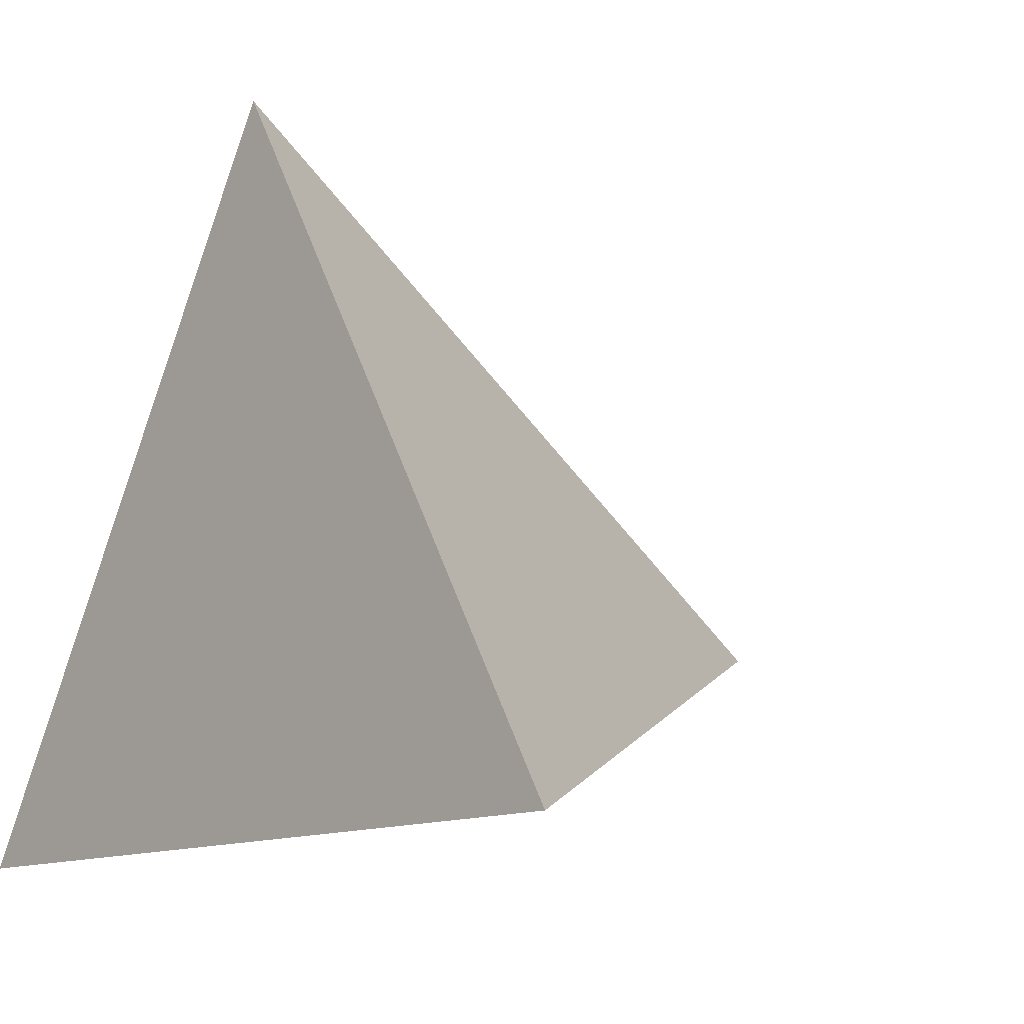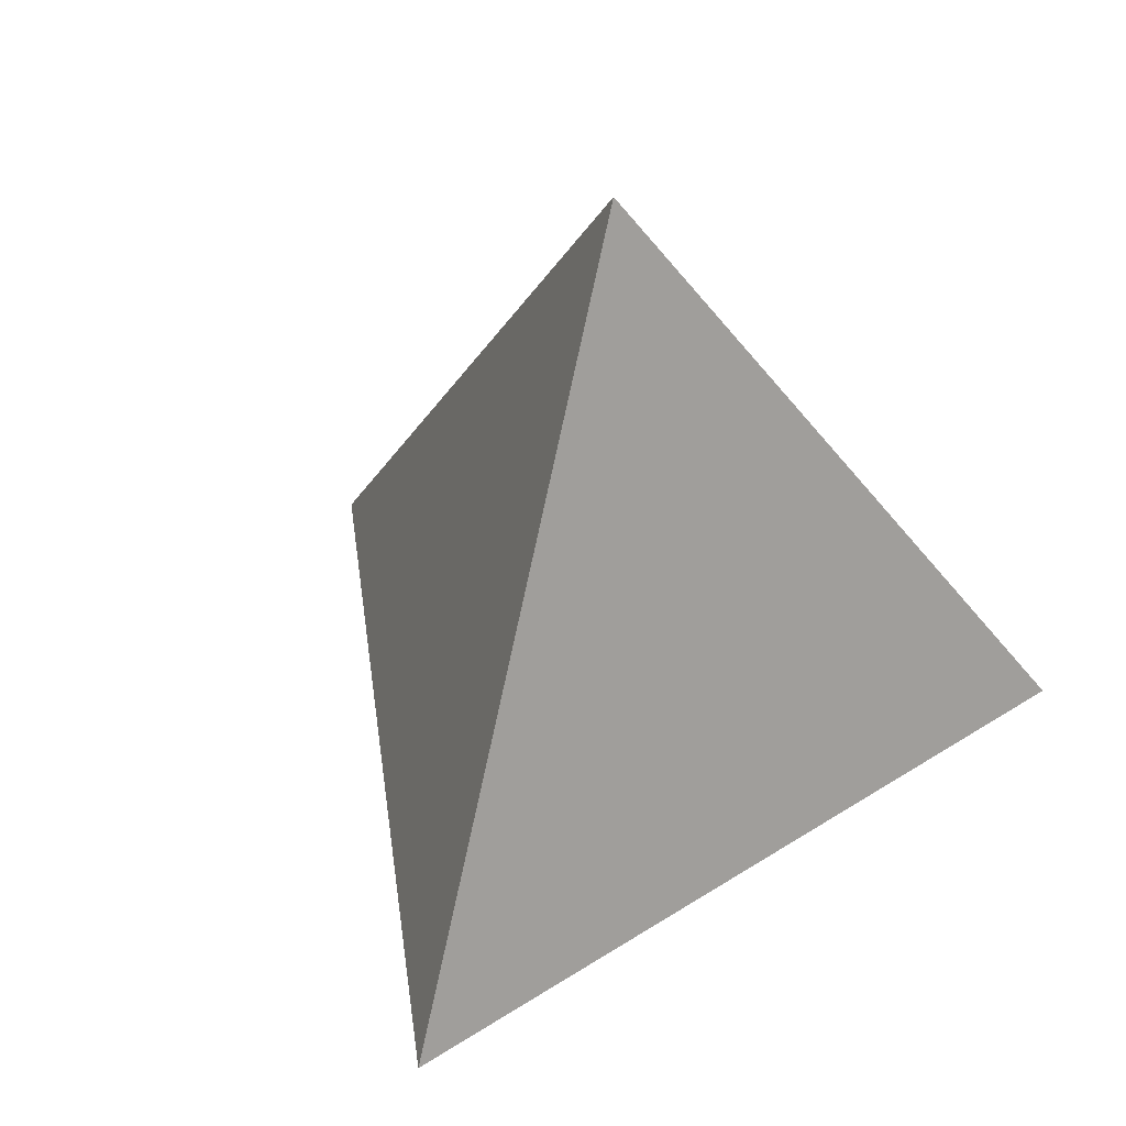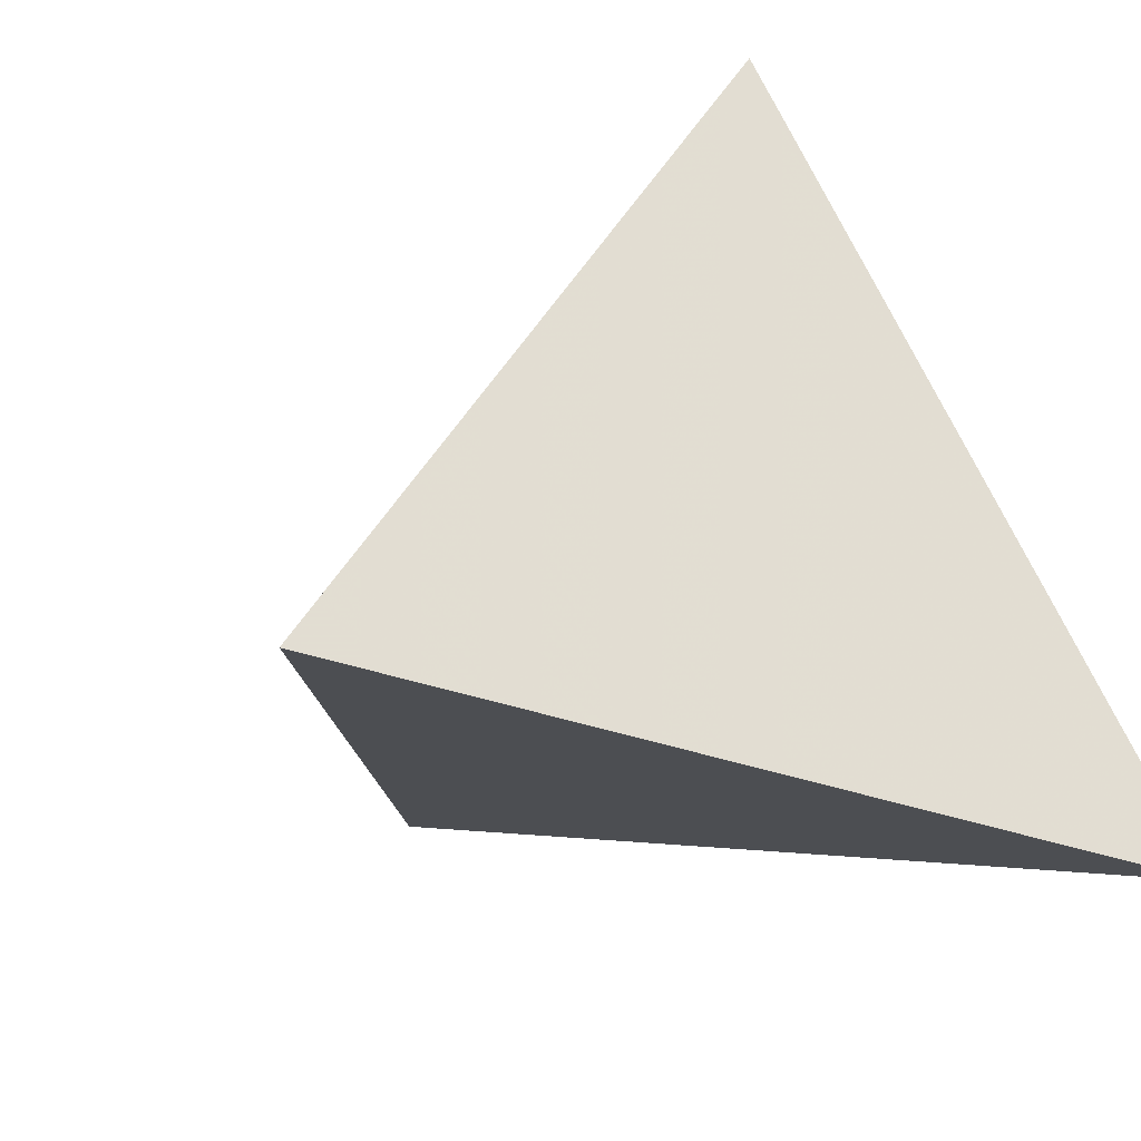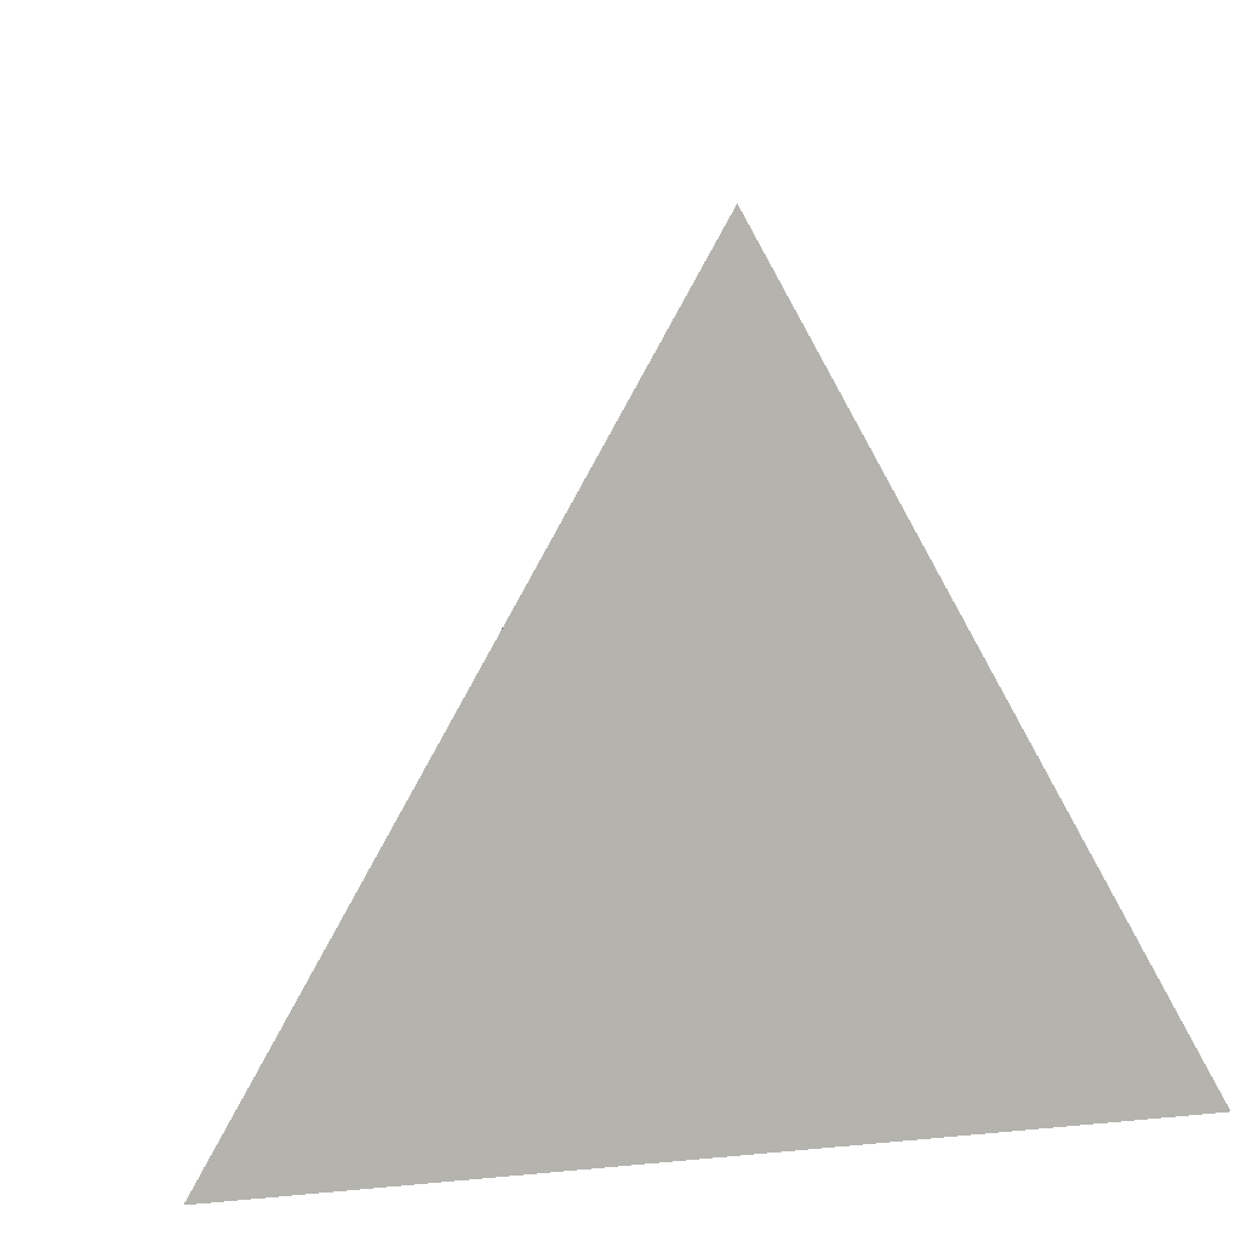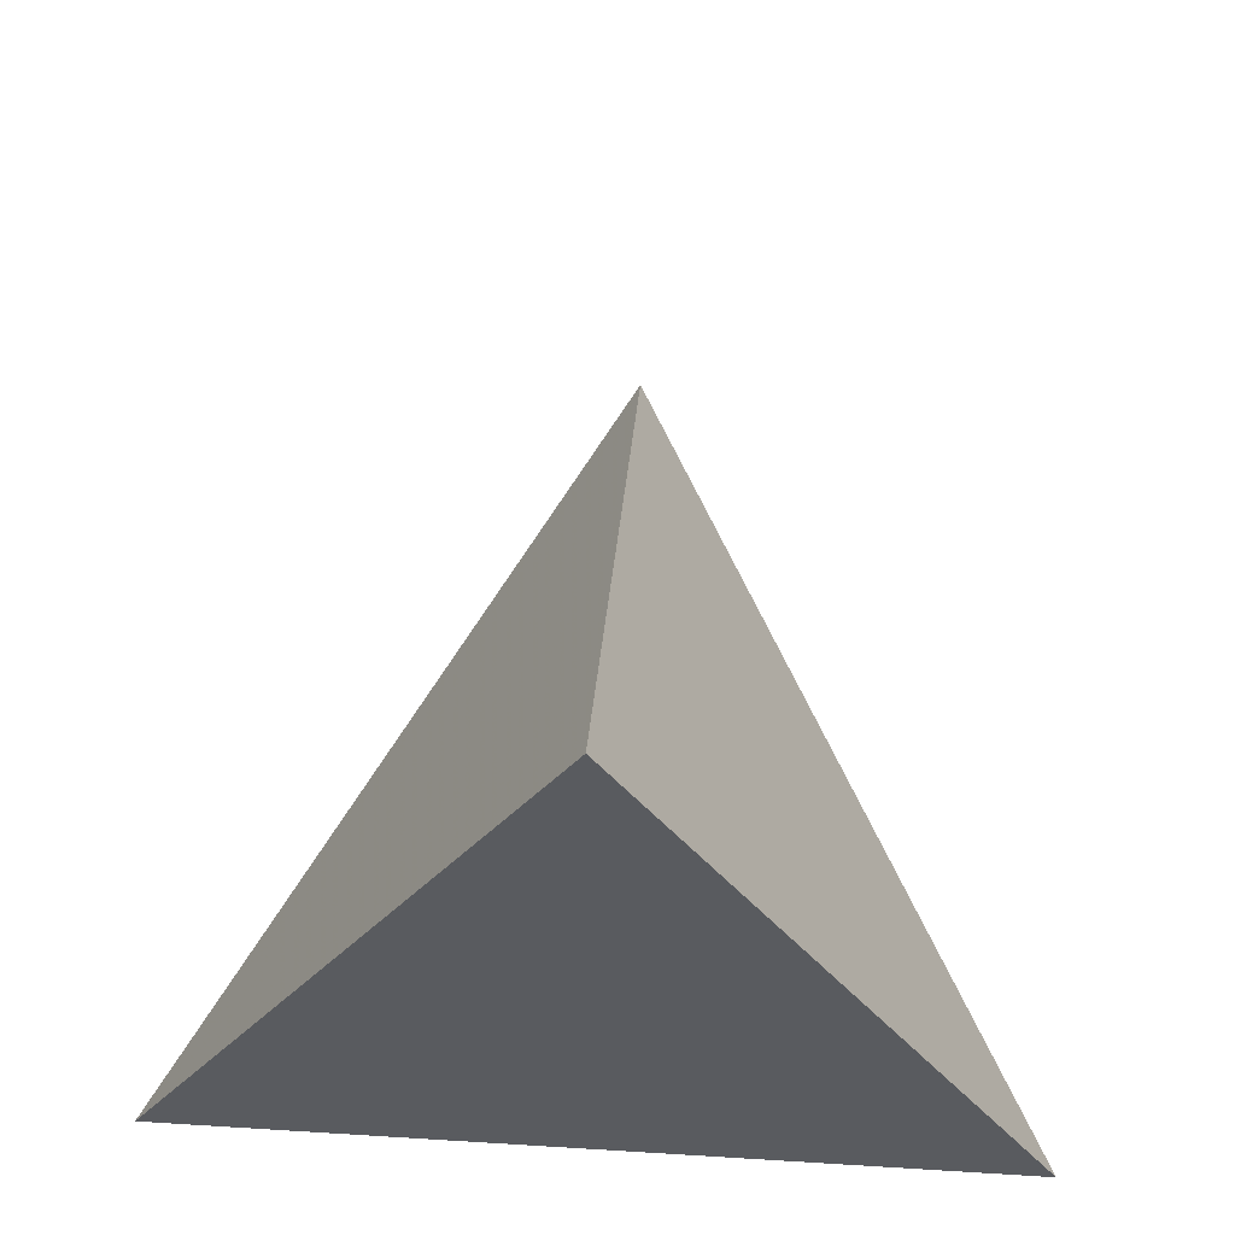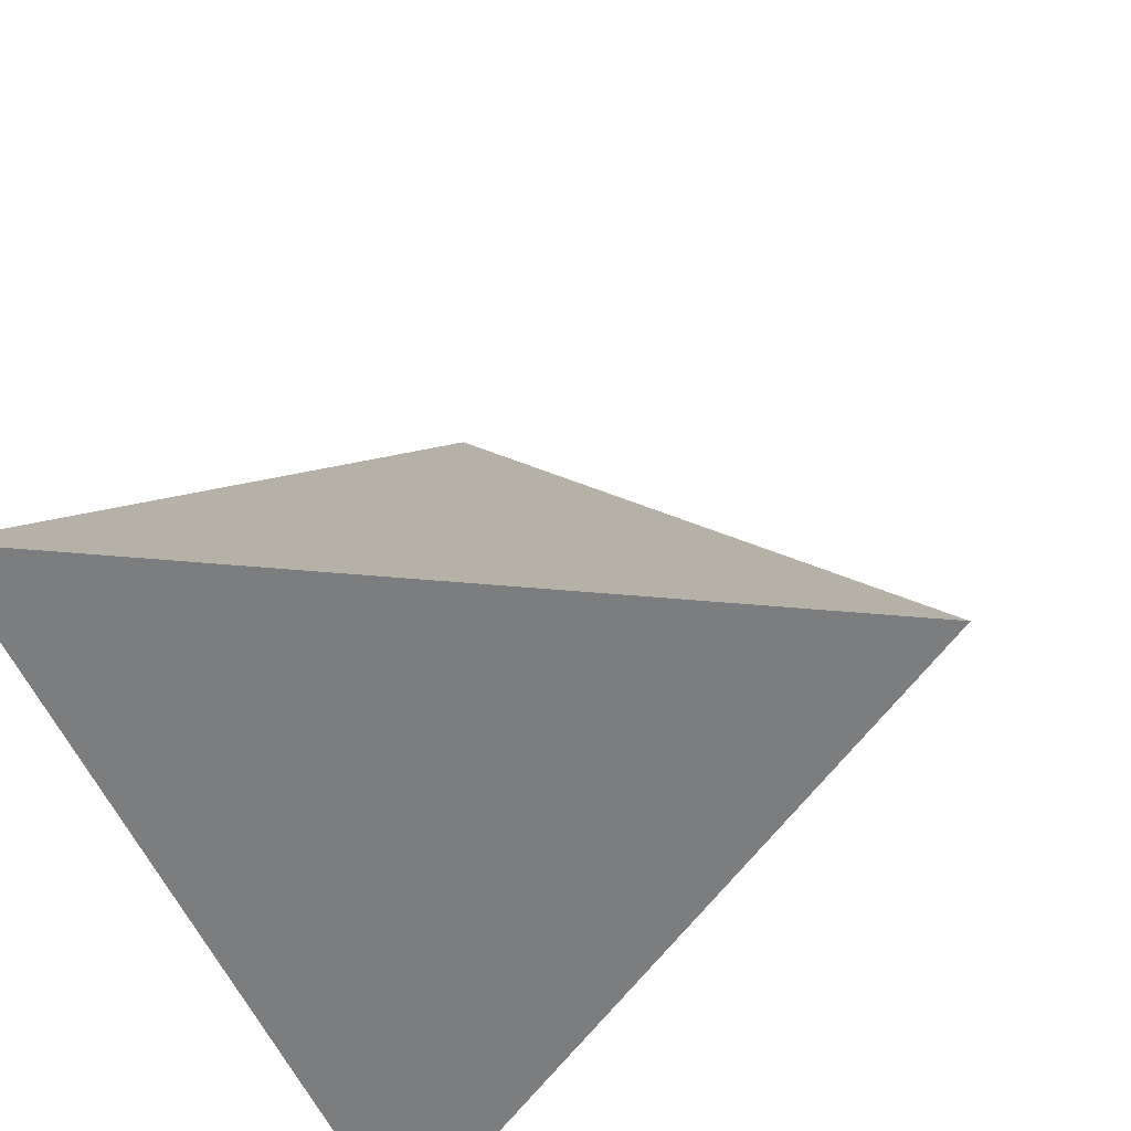
<metadata>
{"format":"obj","ext":"obj","renderer":"f3d","projection":"perspective","resolution":1024,"background":"white","views":[{"elev":-12.6,"azim":48.0,"up":"+Z"},{"elev":41.3,"azim":22.2,"up":"+Y"},{"elev":-30.9,"azim":-28.4,"up":"+Z"},{"elev":9.4,"azim":-14.4,"up":"+Z"},{"elev":57.7,"azim":3.7,"up":"+Z"},{"elev":-59.0,"azim":-65.1,"up":"+Y"}]}
</metadata>
<code>
v 0.433 -0.2357 -0.25
v -0.433 -0.2357 -0.25
v 0 0.4714 0
v 0 -0.2357 0.5
v 0.433 -0.2357 -0.25
v 0 0.4714 0
v -0.433 -0.2357 -0.25
v 0 -0.2357 0.5
v 0 0.4714 0
v 0 -0.2357 0.5
v -0.433 -0.2357 -0.25
v 0.433 -0.2357 -0.25
f 1 2 3
f 4 5 6
f 7 8 9
f 10 11 12

</code>
